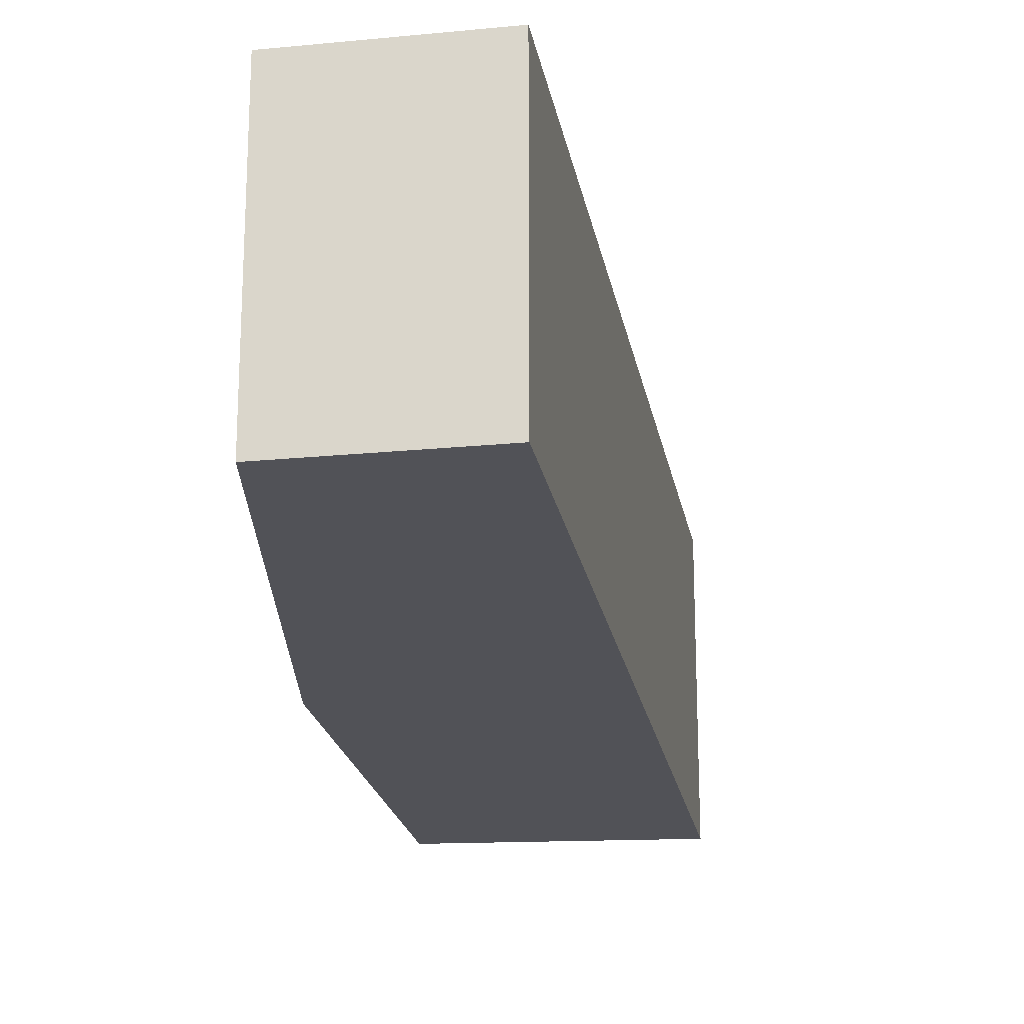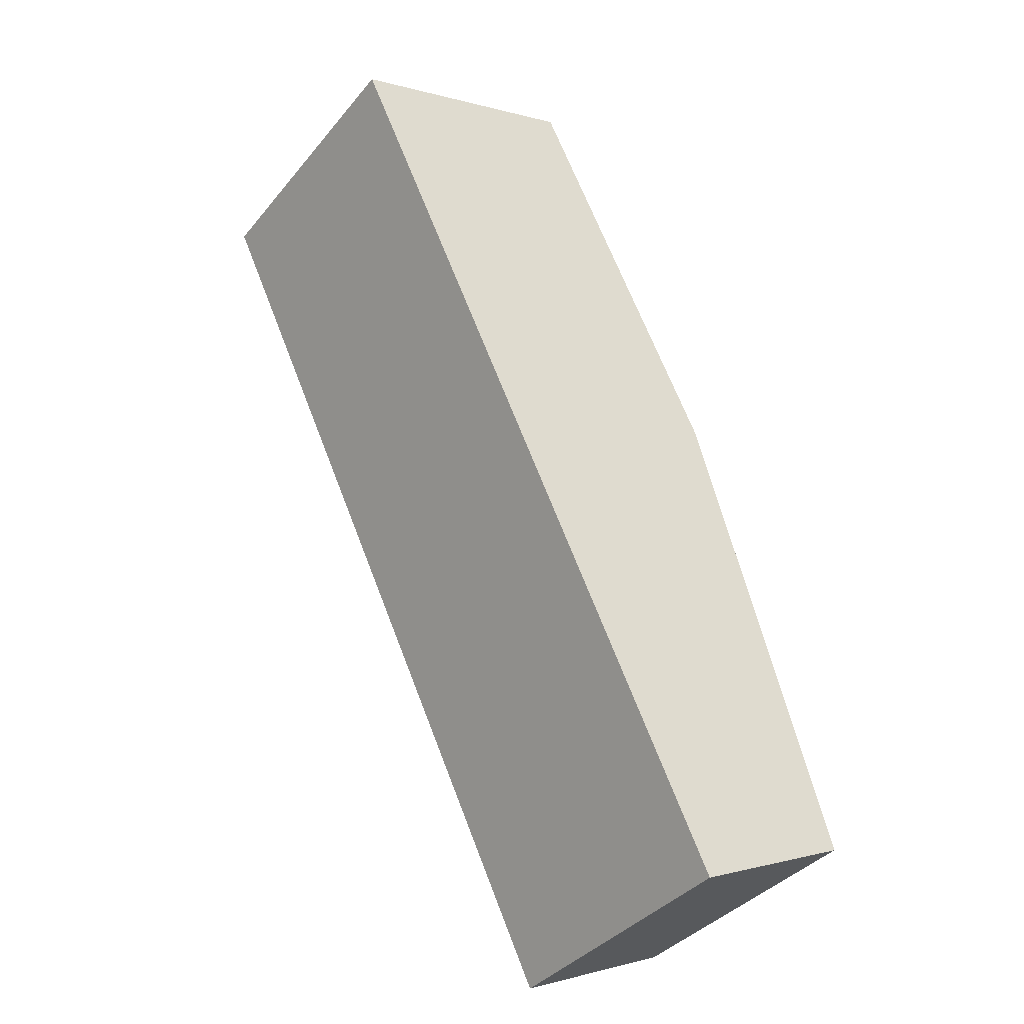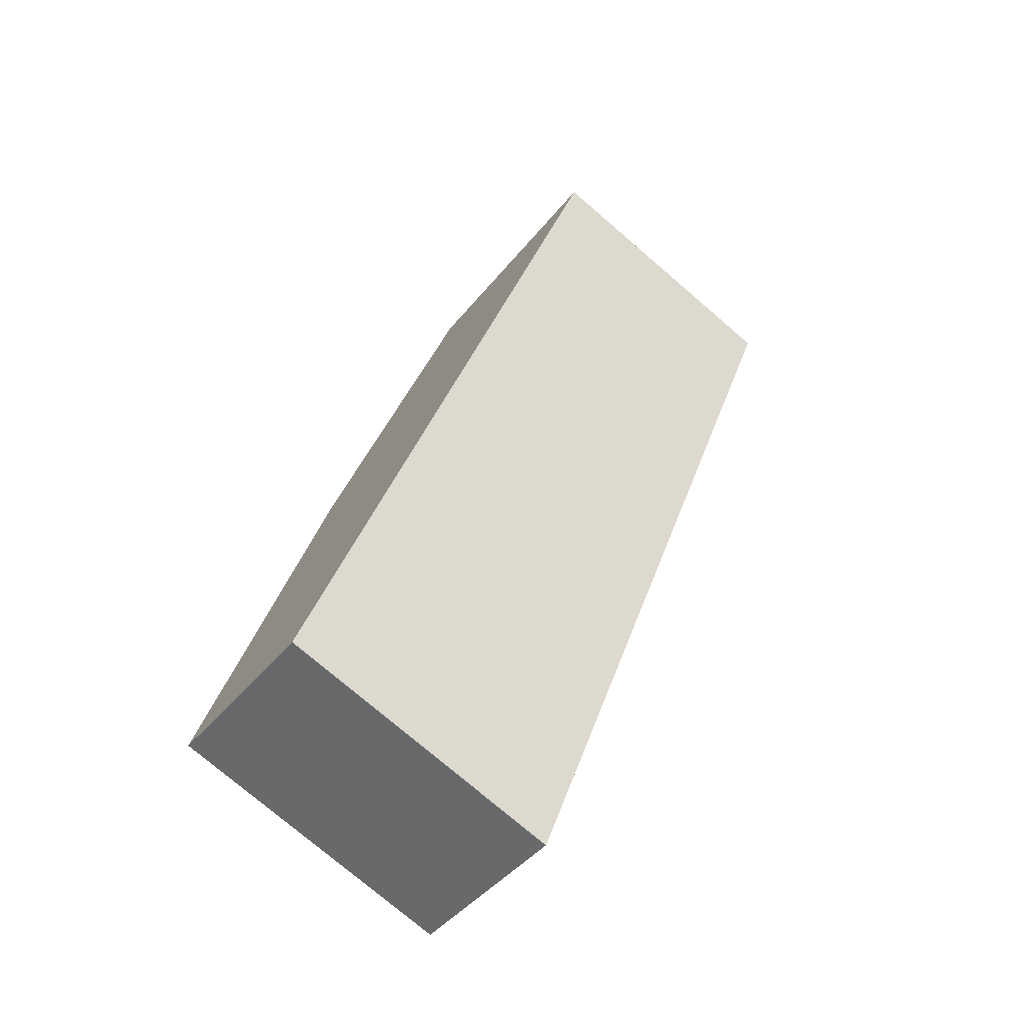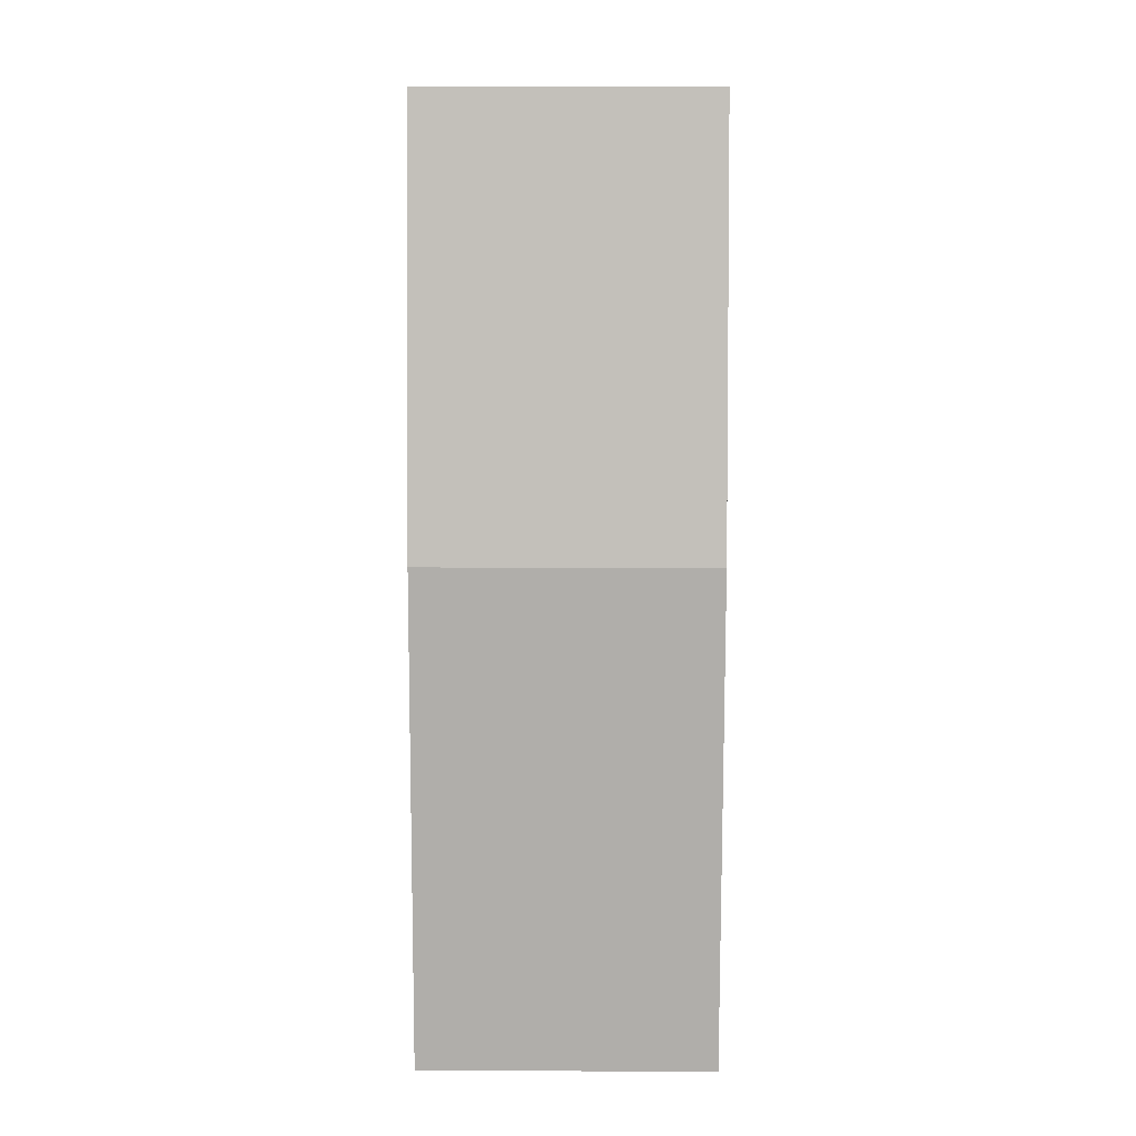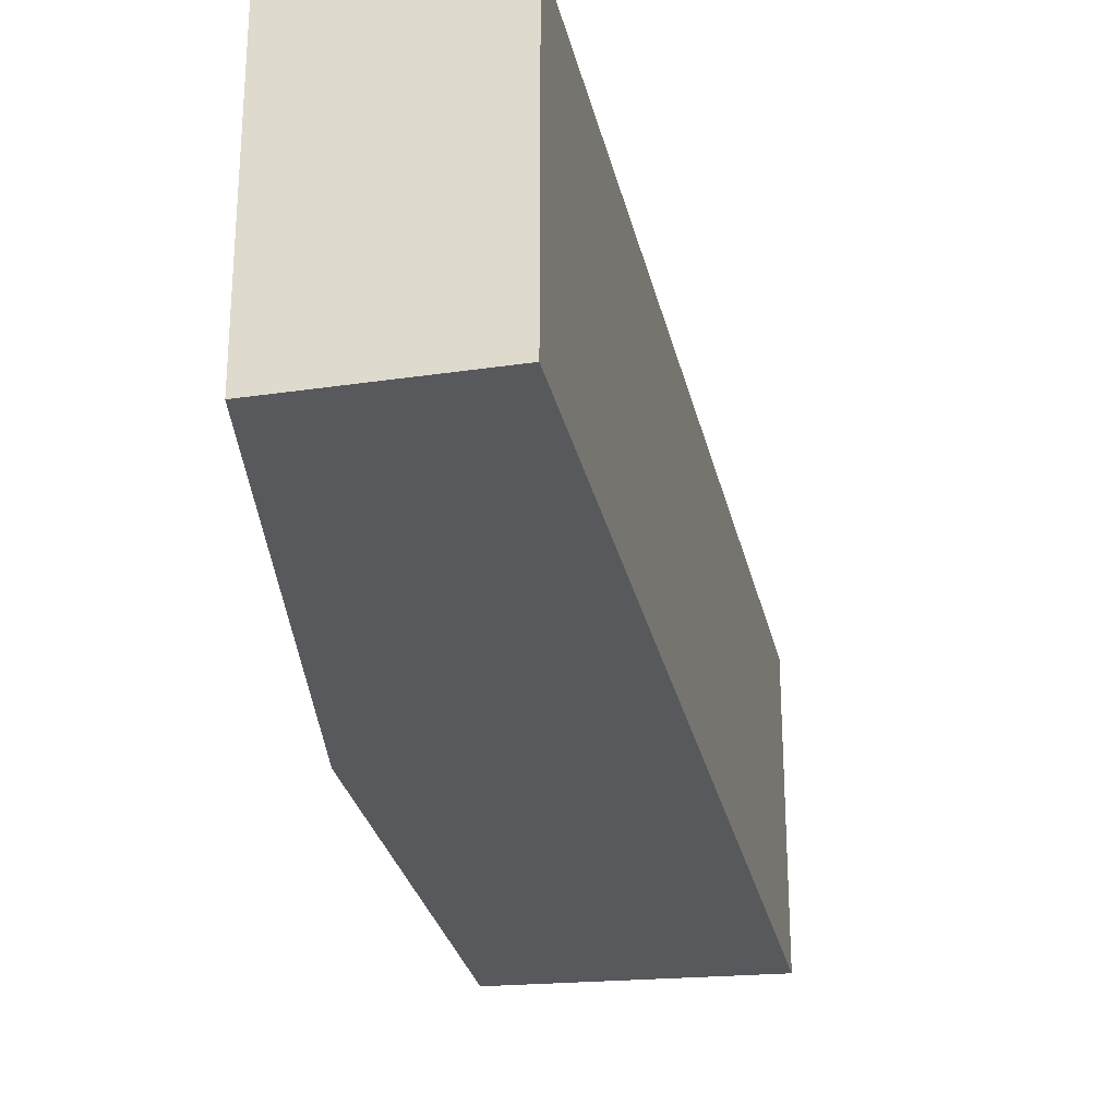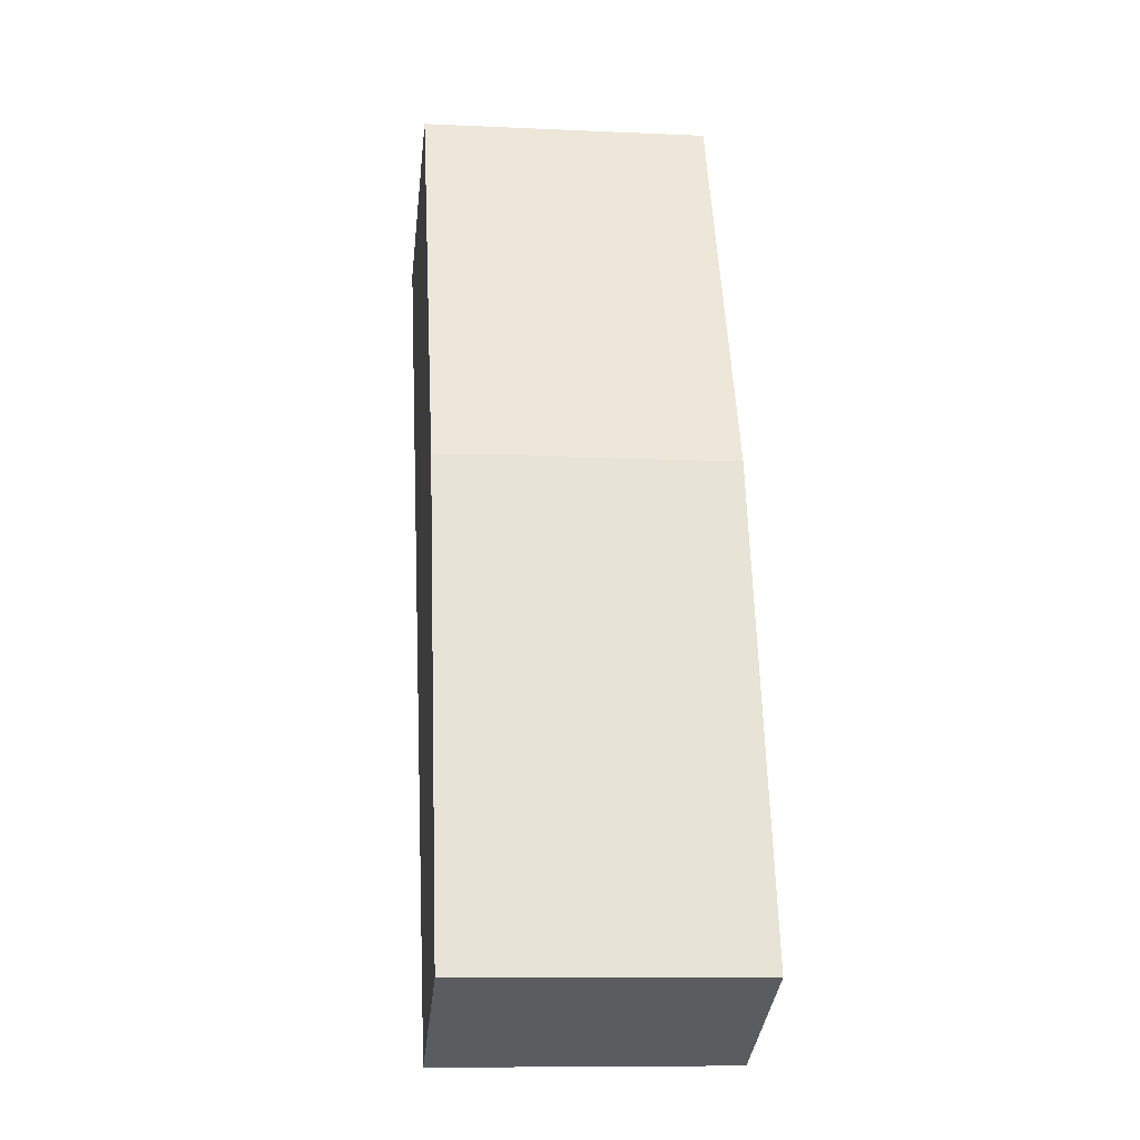
<metadata>
{"format":"obj","ext":"obj","renderer":"f3d","projection":"perspective","resolution":1024,"background":"white","views":[{"elev":-21.4,"azim":164.1,"up":"+Y"},{"elev":-38.1,"azim":-34.7,"up":"+Z"},{"elev":-76.0,"azim":-130.6,"up":"+Z"},{"elev":28.9,"azim":90.3,"up":"+Z"},{"elev":-29.1,"azim":166.6,"up":"+Y"},{"elev":-9.7,"azim":83.3,"up":"+Z"}]}
</metadata>
<code>
v  2.911 3.49 1.059
v  4.935 3.49 -10.24
v  0 3.49 2.137e-16
v  5.208 3.49 -3.623
v  5.309 3.49 -3.959
v  6.914 3.49 -9.286
v  6.914 5.686e-16 -9.286
v  4.935 6.273e-16 -10.24
v  0 0 0
v  2.911 -6.484e-17 1.059
v  5.309 2.424e-16 -3.959
v  5.208 2.218e-16 -3.623
g defaultobject
f 1 2 3
f 2 1 4
f 2 4 5
f 2 5 6
f 7 2 6
f 2 7 8
f 8 3 2
f 3 8 9
f 9 1 3
f 1 9 10
f 5 7 6
f 7 5 4
f 7 4 11
f 11 4 12
f 10 4 1
f 4 10 12
f 8 10 9
f 10 8 12
f 12 8 11
f 11 8 7

</code>
